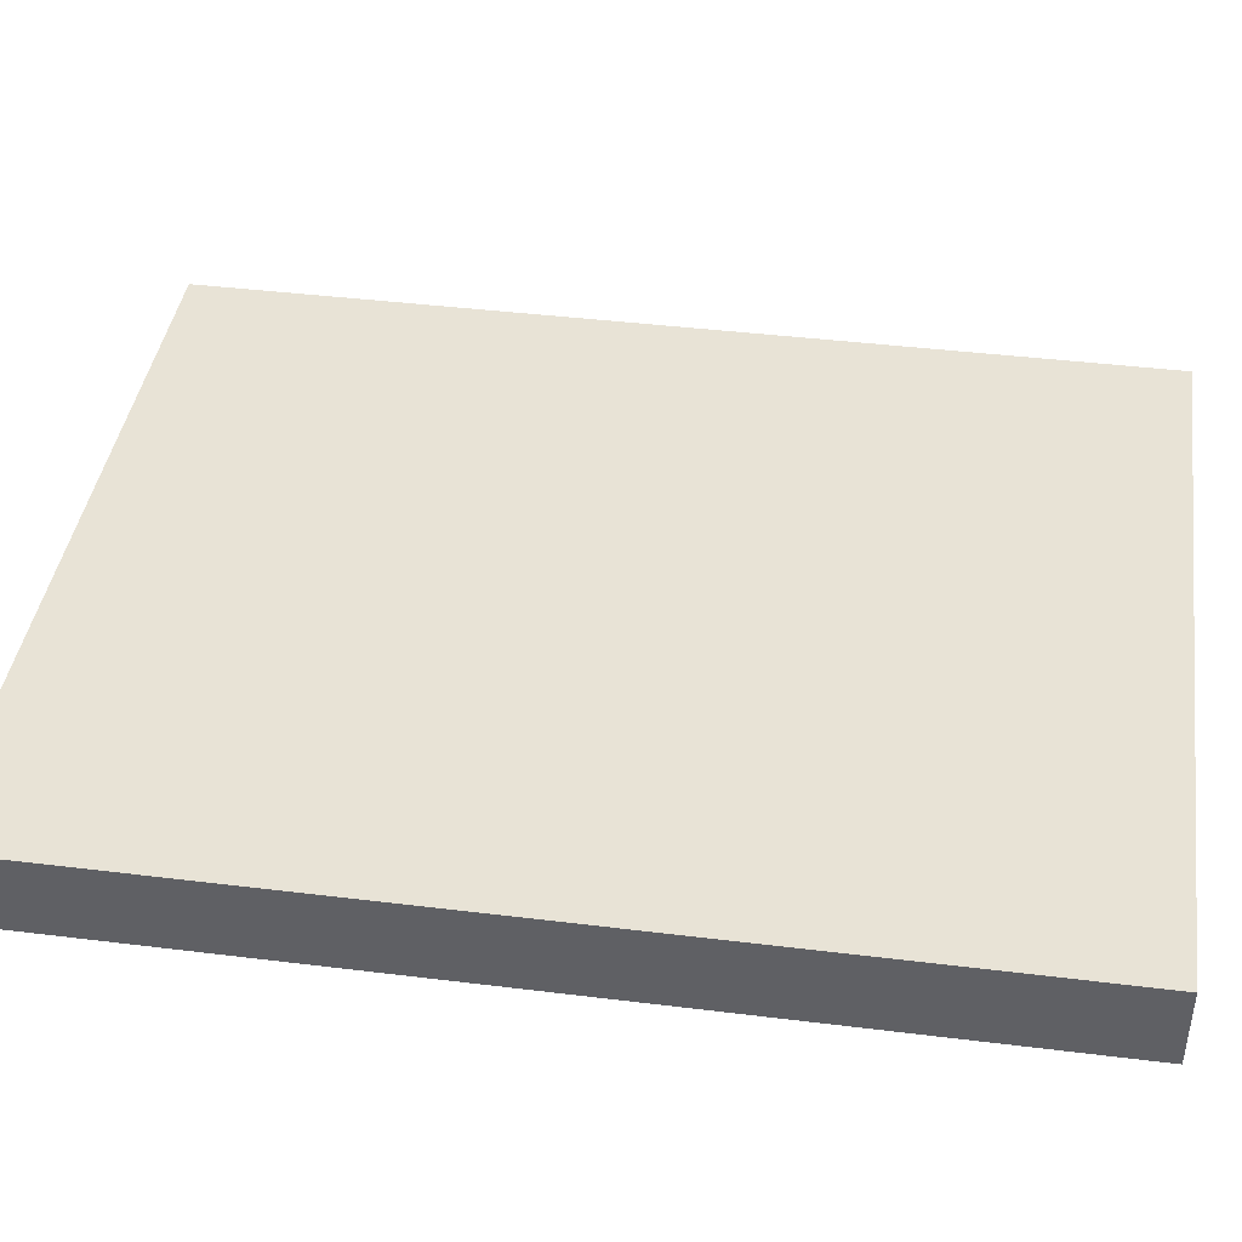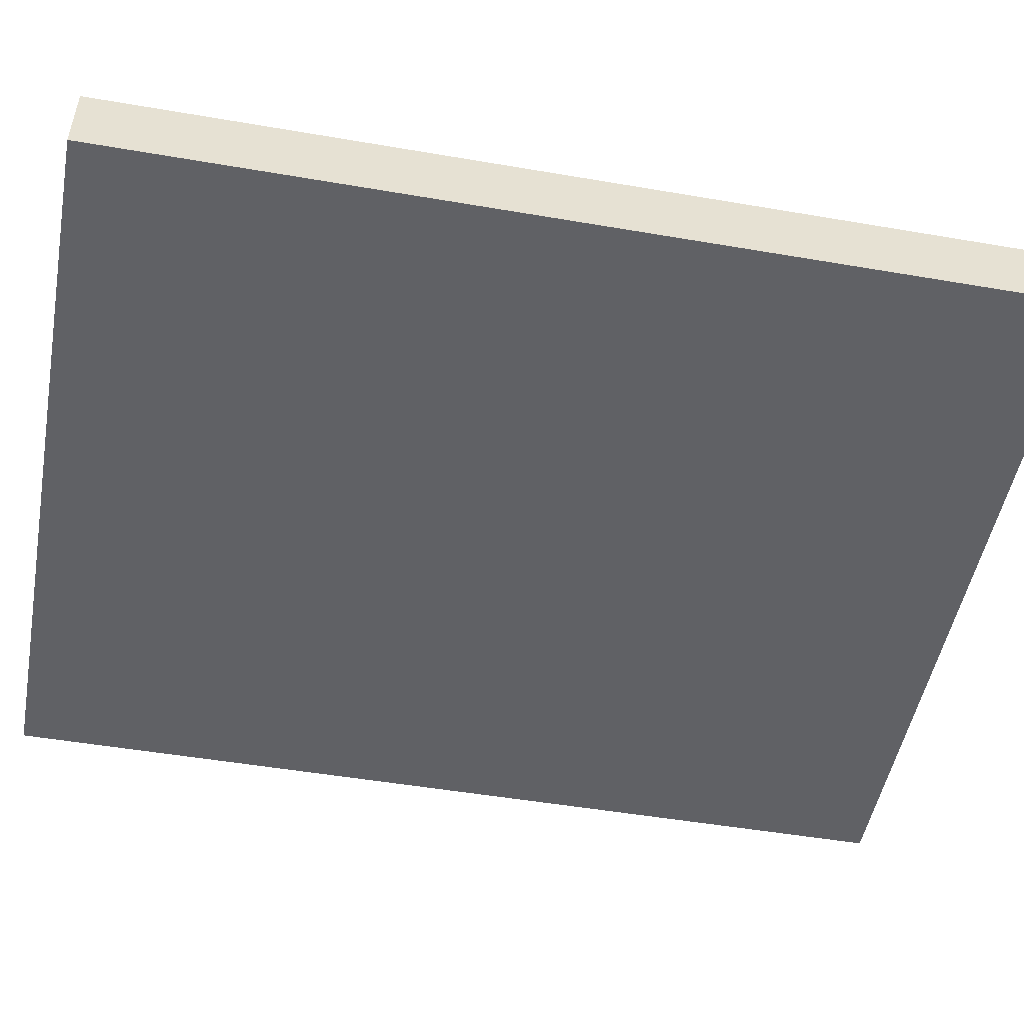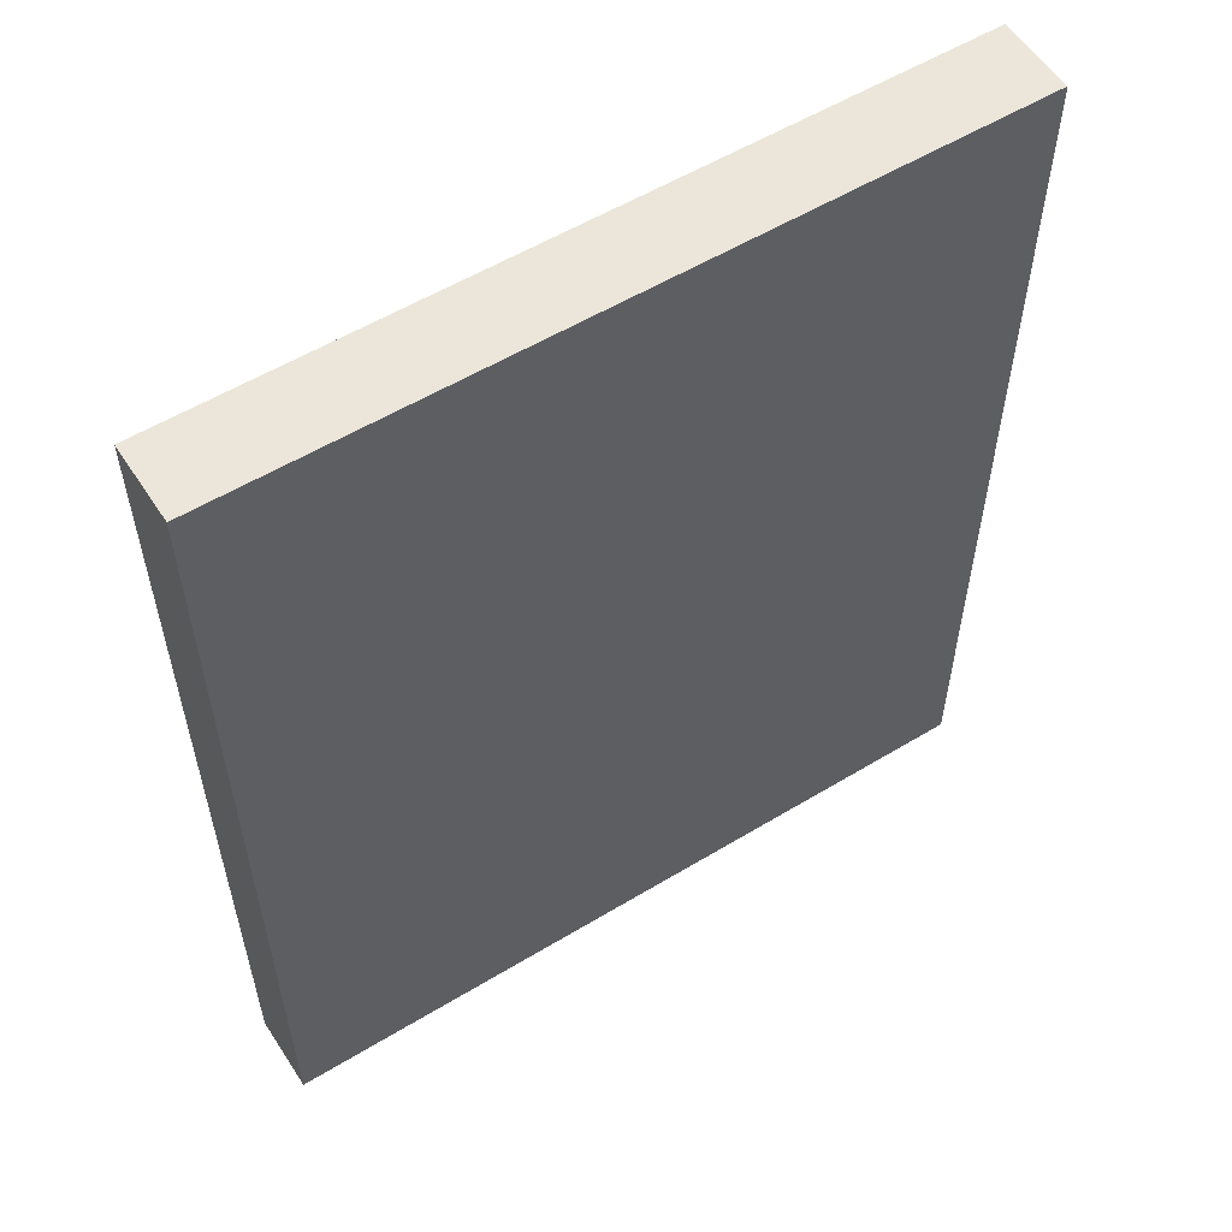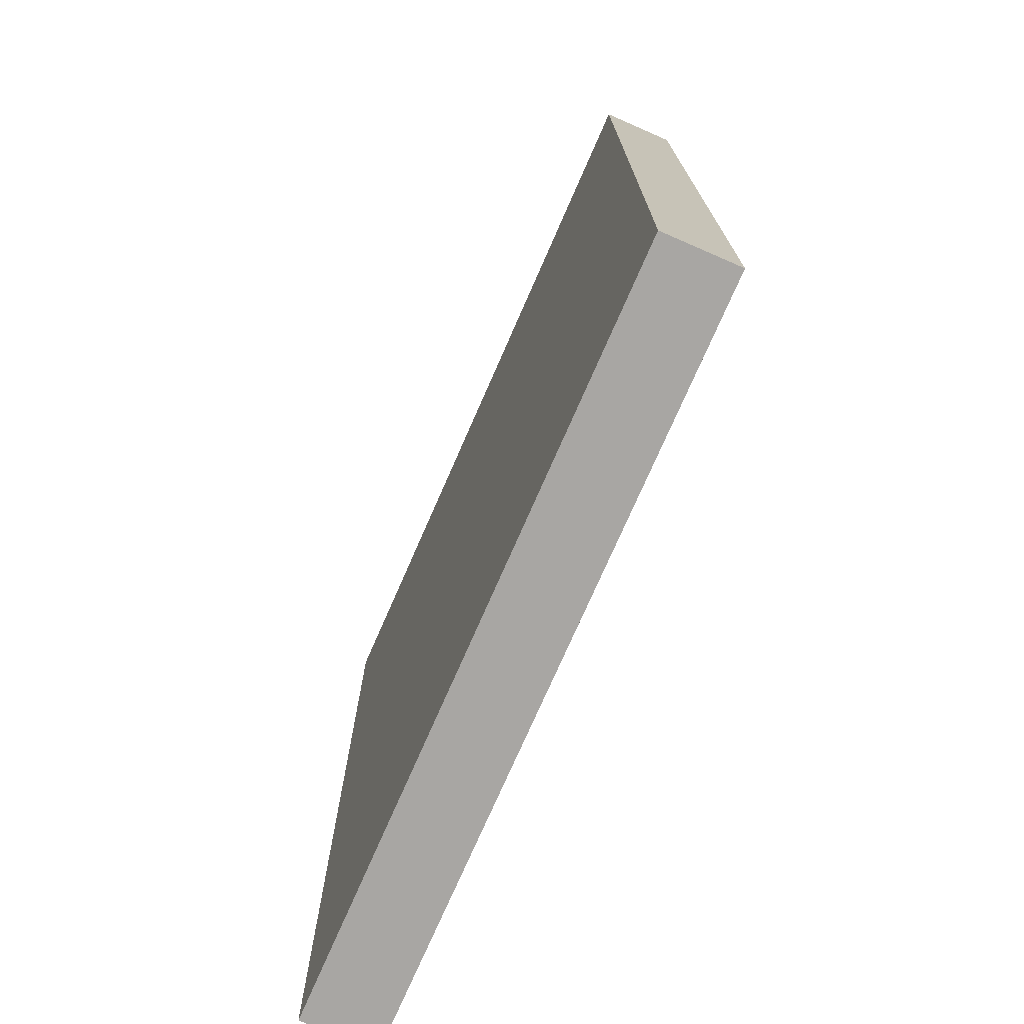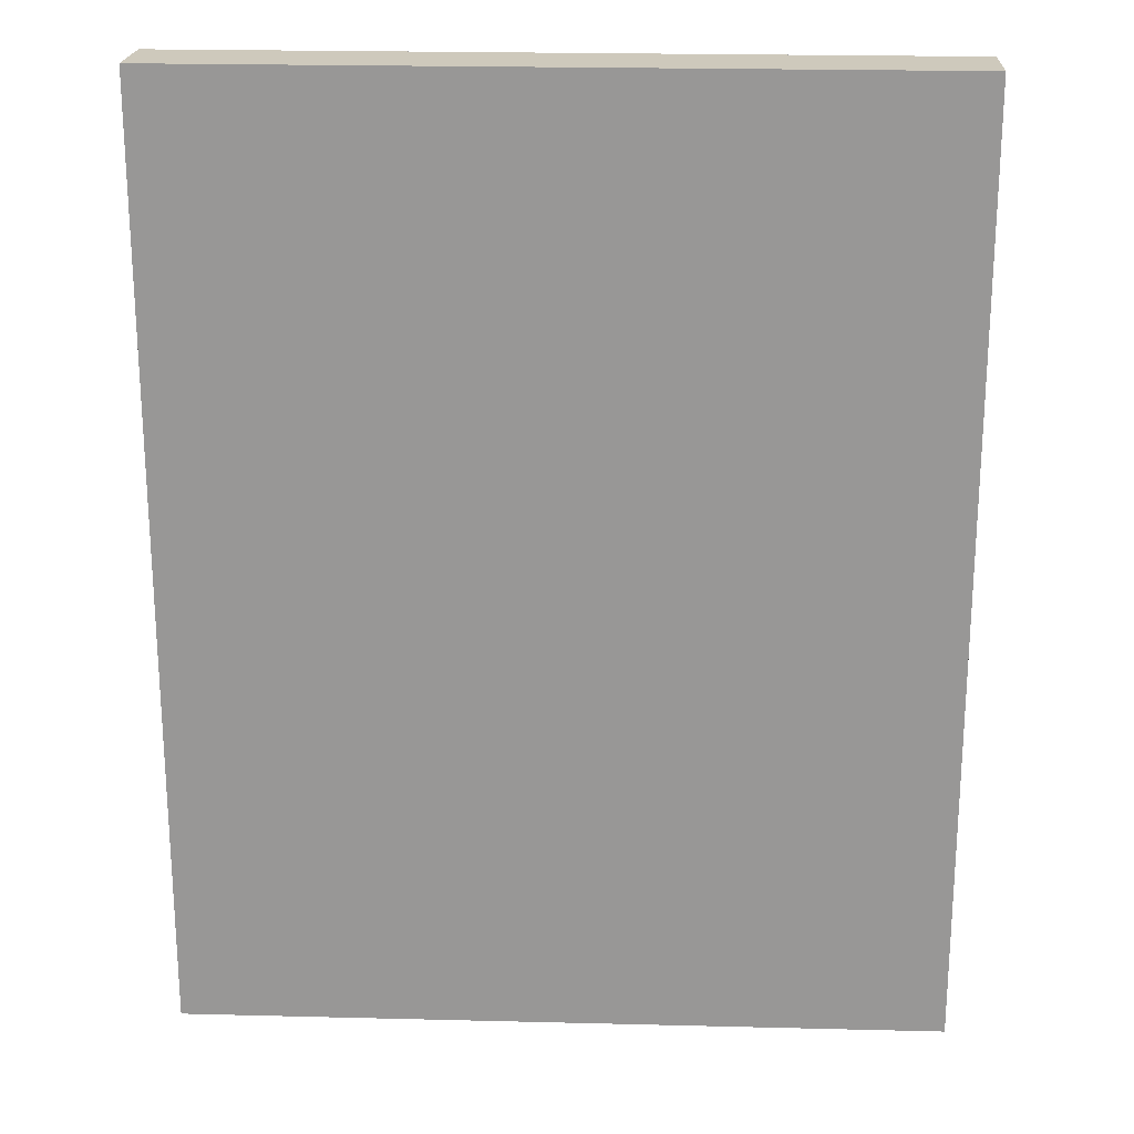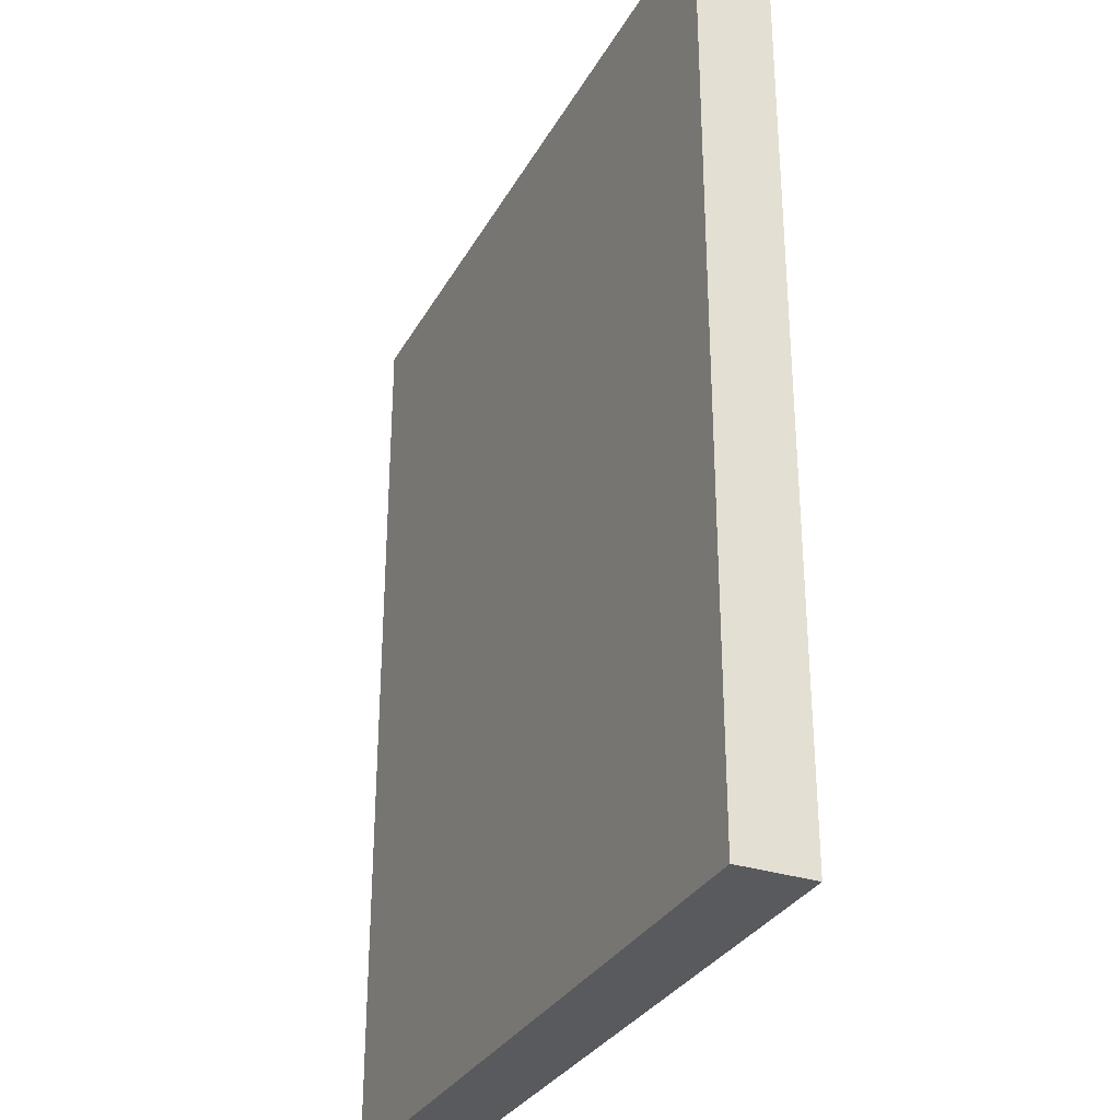
<metadata>
{"format":"obj","ext":"obj","renderer":"f3d","projection":"perspective","resolution":1024,"background":"white","views":[{"elev":41.4,"azim":-81.5,"up":"+Z"},{"elev":-50.1,"azim":-100.7,"up":"+Z"},{"elev":57.2,"azim":-31.9,"up":"+Y"},{"elev":-74.5,"azim":-113.6,"up":"+Y"},{"elev":21.4,"azim":-177.6,"up":"+Y"},{"elev":-31.0,"azim":-114.7,"up":"+Y"}]}
</metadata>
<code>
o 5415
v 2246 1880 19.14
v 2246 1880 19.14
v 2246 1880 19.15
v 2246 1879 19.14
v 2246 1879 19.14
v 2246 1879 19.14
v 2246 1880 19.14
v 2246 1880 19.15
v 2246 1880 19.15
v 2246 1879 19.15
v 2246 1880 19.15
v 2246 1879 19.14
v 2246 1879 19.15
v 2246 1879 19.14
v 2246 1879 19.15
v 2246 1879 19.15
v 2246 1880 19.14
v 2246 1879 19.14
v 2246 1880 19.15
v 2246 1879 19.15
v 2246 1879 19.15
v 2246 1880 19.14
v 2246 1879 19.14
v 2246 1879 19.15
v 2246 1880 19.15
v 2246 1880 19.15
v 2246 1879 19.15
v 2246 1880 19.15
v 2246 1880 19.14
f 1 2 3
f 1 4 5
f 6 2 7
f 8 9 7
f 10 7 11
f 12 13 14
f 14 15 16
f 17 15 18
f 19 20 21
f 22 23 20
f 24 25 26
f 27 28 29

</code>
